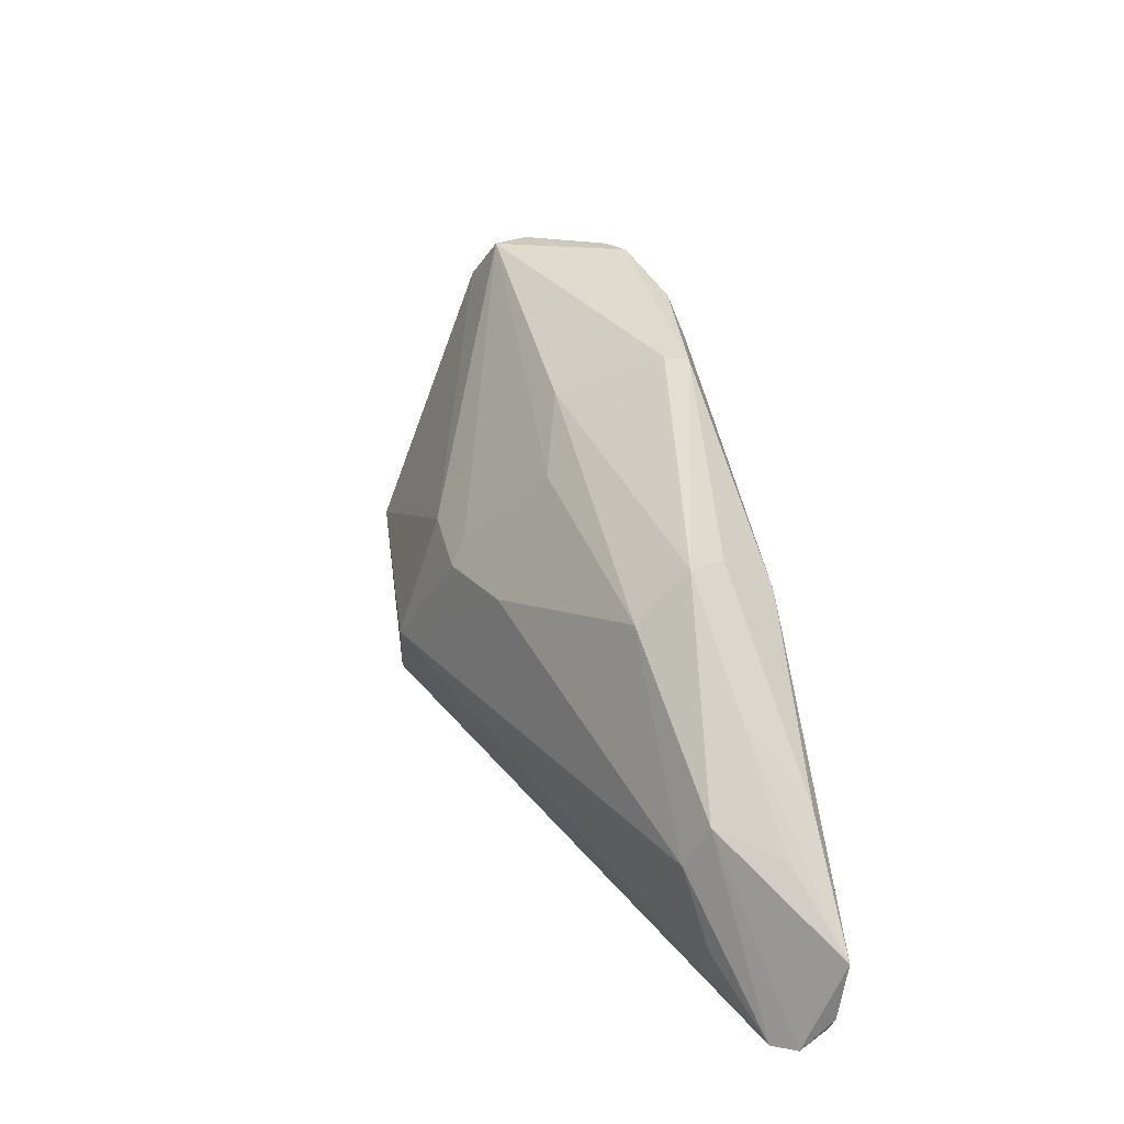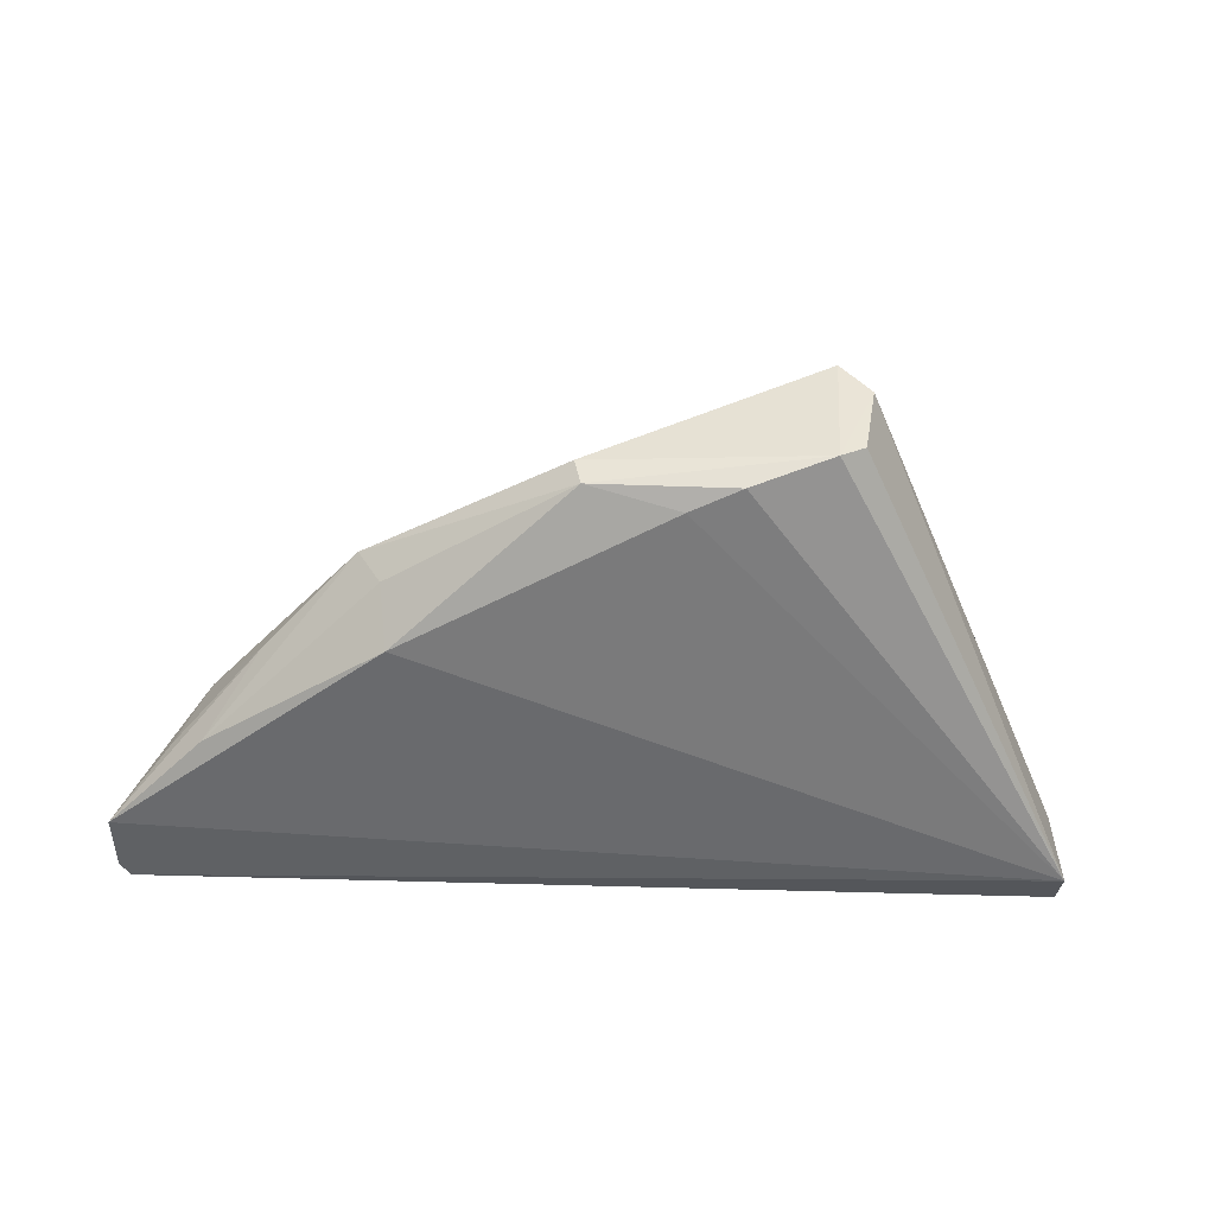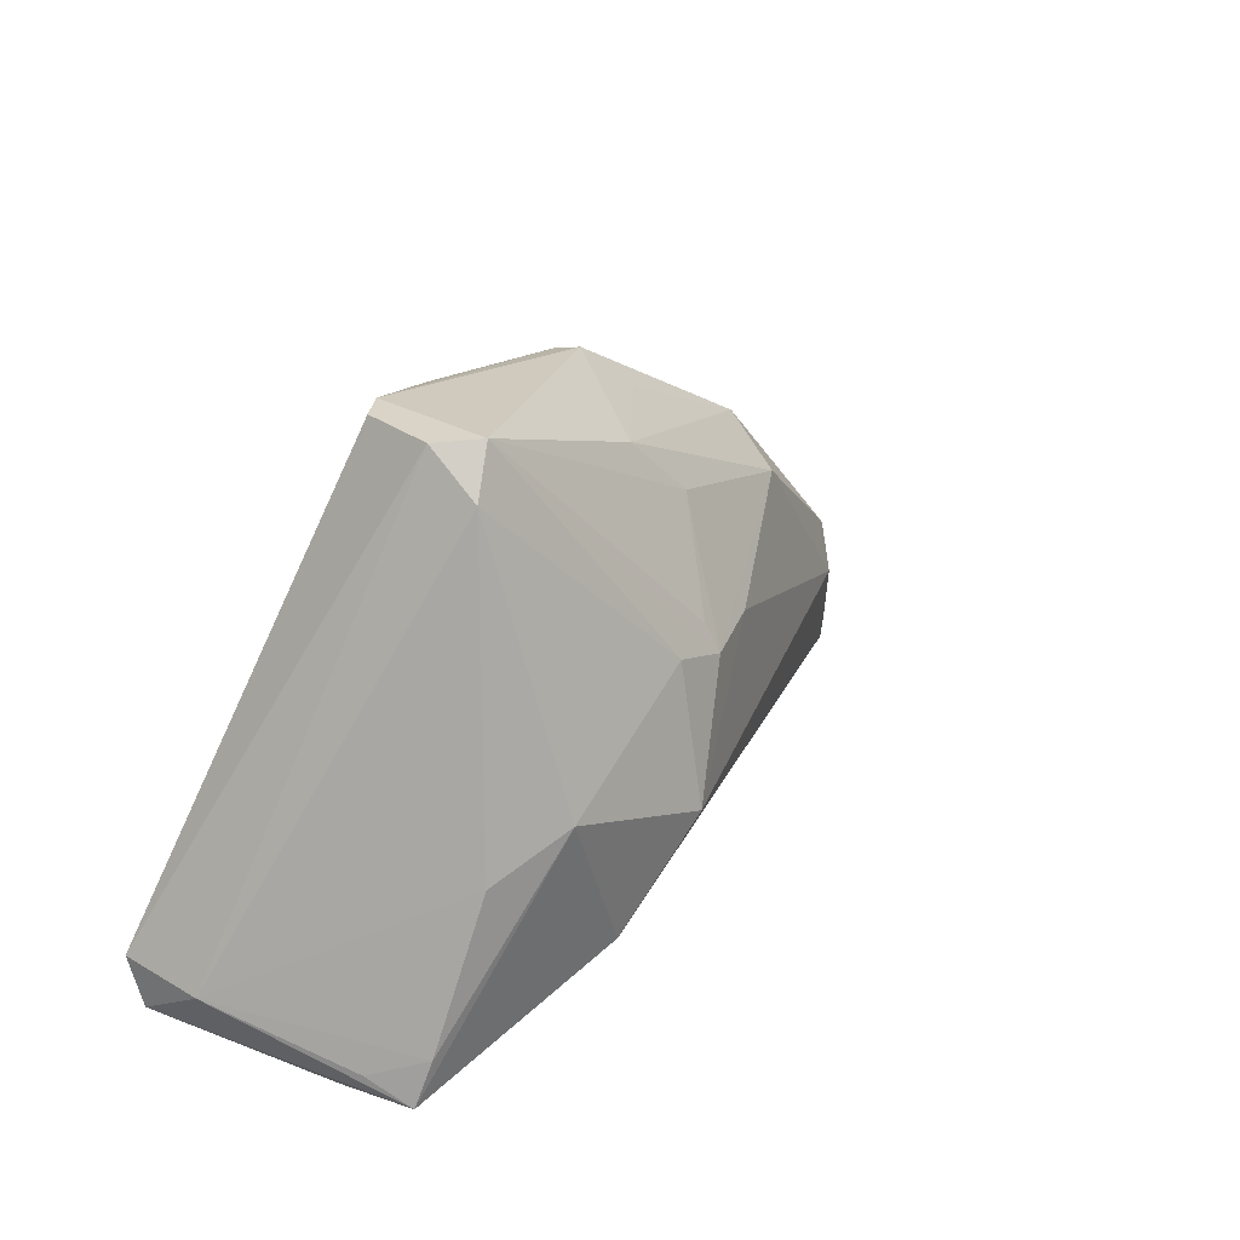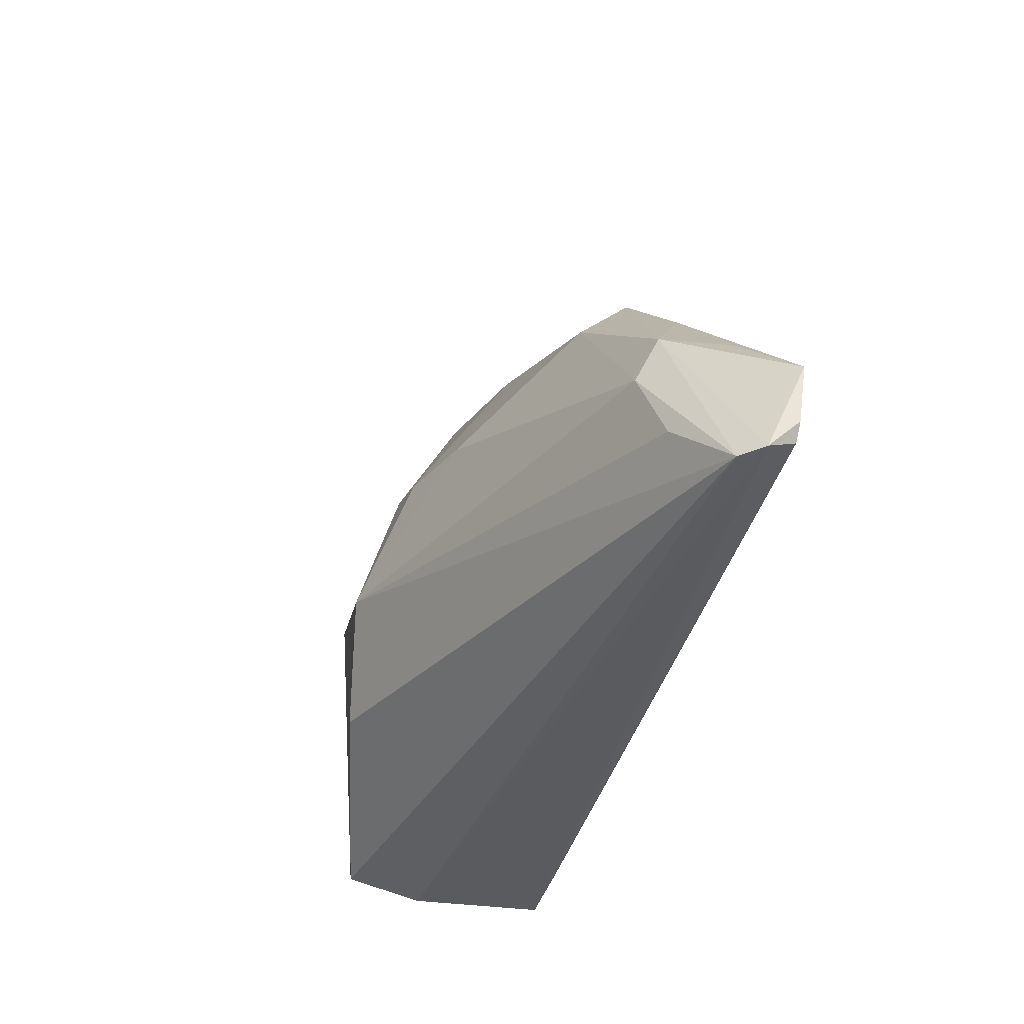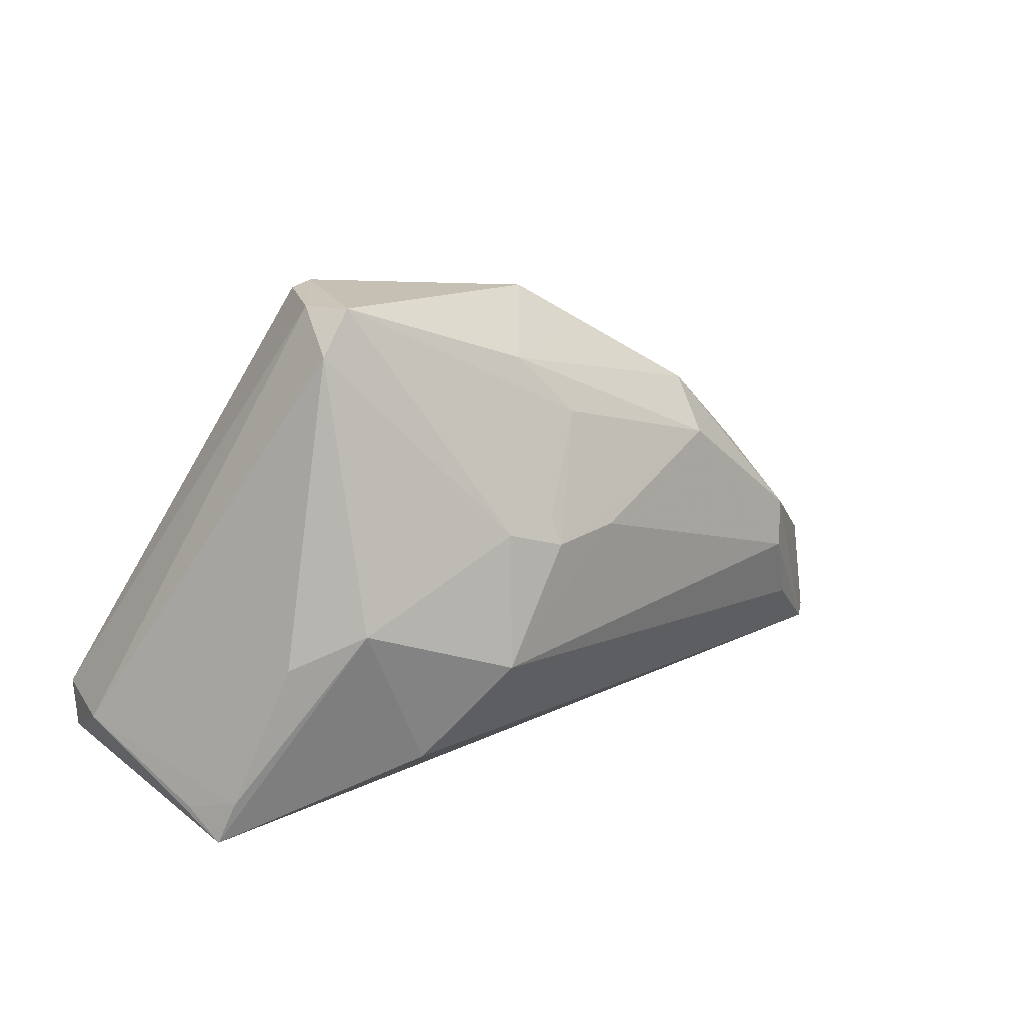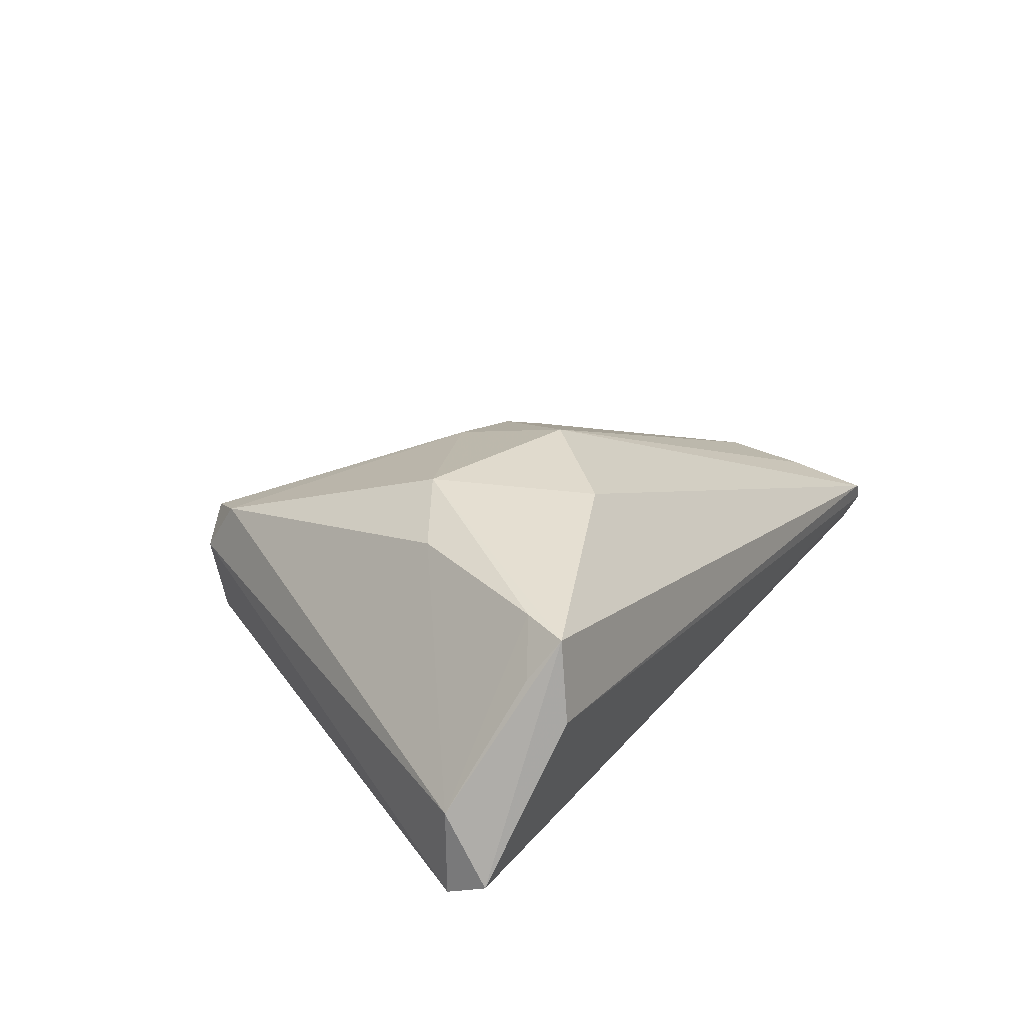
<metadata>
{"format":"obj","ext":"obj","renderer":"f3d","projection":"perspective","resolution":1024,"background":"white","views":[{"elev":25.3,"azim":78.5,"up":"+Y"},{"elev":-53.1,"azim":175.5,"up":"+Z"},{"elev":32.4,"azim":-48.8,"up":"+Y"},{"elev":-39.0,"azim":77.3,"up":"+Y"},{"elev":25.5,"azim":-24.2,"up":"+Y"},{"elev":27.4,"azim":-61.3,"up":"+Z"}]}
</metadata>
<code>
v 0.05553 -0.009216 0.000287
v -0.03984 -0.02055 0.019
v 0.0688 -0.01578 -0.01582
v 0.008159 0.03154 0.00565
v 0.01881 0.03164 -0.0032
v -0.02193 0.003619 0.024
v -0.01756 0.04334 0.008517
v 0.03453 0.01431 -0.01582
v 0.05014 0.007272 -0.007448
v -0.001679 -0.005142 0.02505
v 0.0006432 0.035 -0.01297
v -0.01989 0.04172 -0.006994
v 0.01376 0.03734 -0.006948
v 0.06562 -0.0281 -0.007842
v 0.05714 -0.003282 -0.002465
v 0.06808 -0.02368 -0.01485
v 0.008357 0.008818 0.01922
v -0.05342 -0.01643 -0.01582
v 0.01527 0.02327 0.008073
v 0.03883 0.02029 -0.004242
v -0.0437 -0.0281 0.007708
v 0.06671 -0.02585 -0.01461
v -0.02162 0.04274 0.003771
v -0.005956 0.0385 -0.0123
v -0.03165 -0.001279 0.02004
v 0.05693 -0.002468 -0.01457
v -0.0143 -0.01695 0.02336
v 0.05853 -0.0194 -0.002412
v -0.01659 0.04171 -0.009063
v -0.0219 0.03809 0.01101
v 0.01811 0.008327 0.01503
v 0.01287 0.03641 -0.01036
v 0.06774 -0.02778 -0.01081
v -0.05374 -0.02212 -0.01287
v 0.0612 -0.006443 -0.01061
v 0.03578 0.01956 -0.009142
v -0.05315 -0.01613 -0.004009
v -0.04226 -0.02645 0.01825
v 0.03912 0.01388 0.002374
v -0.04469 -0.02304 0.01297
v 0.0005092 0.01209 0.01989
v 0.007667 0.01248 0.01742
f 18 23 12
f 18 22 34
f 3 22 18
f 31 10 1
f 11 18 24
f 7 23 30
f 3 18 8
f 8 18 11
f 21 38 34
f 38 2 40
f 30 25 6
f 27 10 6
f 25 2 6
f 6 38 27
f 6 2 38
f 14 10 27
f 27 38 14
f 38 21 14
f 29 18 12
f 29 24 18
f 29 7 13
f 12 23 29
f 23 7 29
f 11 24 32
f 32 8 11
f 32 29 13
f 24 29 32
f 13 20 32
f 41 7 30
f 30 6 41
f 41 6 10
f 34 38 37
f 38 40 37
f 37 18 34
f 30 23 37
f 23 18 37
f 37 25 30
f 37 2 25
f 37 40 2
f 16 22 3
f 33 16 3
f 22 16 33
f 34 22 33
f 33 21 34
f 33 14 21
f 28 1 10
f 10 14 28
f 28 14 1
f 31 1 39
f 5 20 13
f 8 32 36
f 36 32 20
f 4 39 20
f 20 5 4
f 13 7 4
f 4 5 13
f 26 36 20
f 8 36 26
f 3 8 26
f 9 35 3
f 3 26 9
f 9 26 20
f 7 41 17
f 17 42 7
f 17 41 10
f 17 10 31
f 31 39 17
f 39 4 19
f 19 17 39
f 42 17 19
f 7 42 19
f 19 4 7
f 20 39 15
f 15 9 20
f 15 39 1
f 35 9 15
f 3 35 15
f 15 33 3
f 1 14 15
f 14 33 15

</code>
